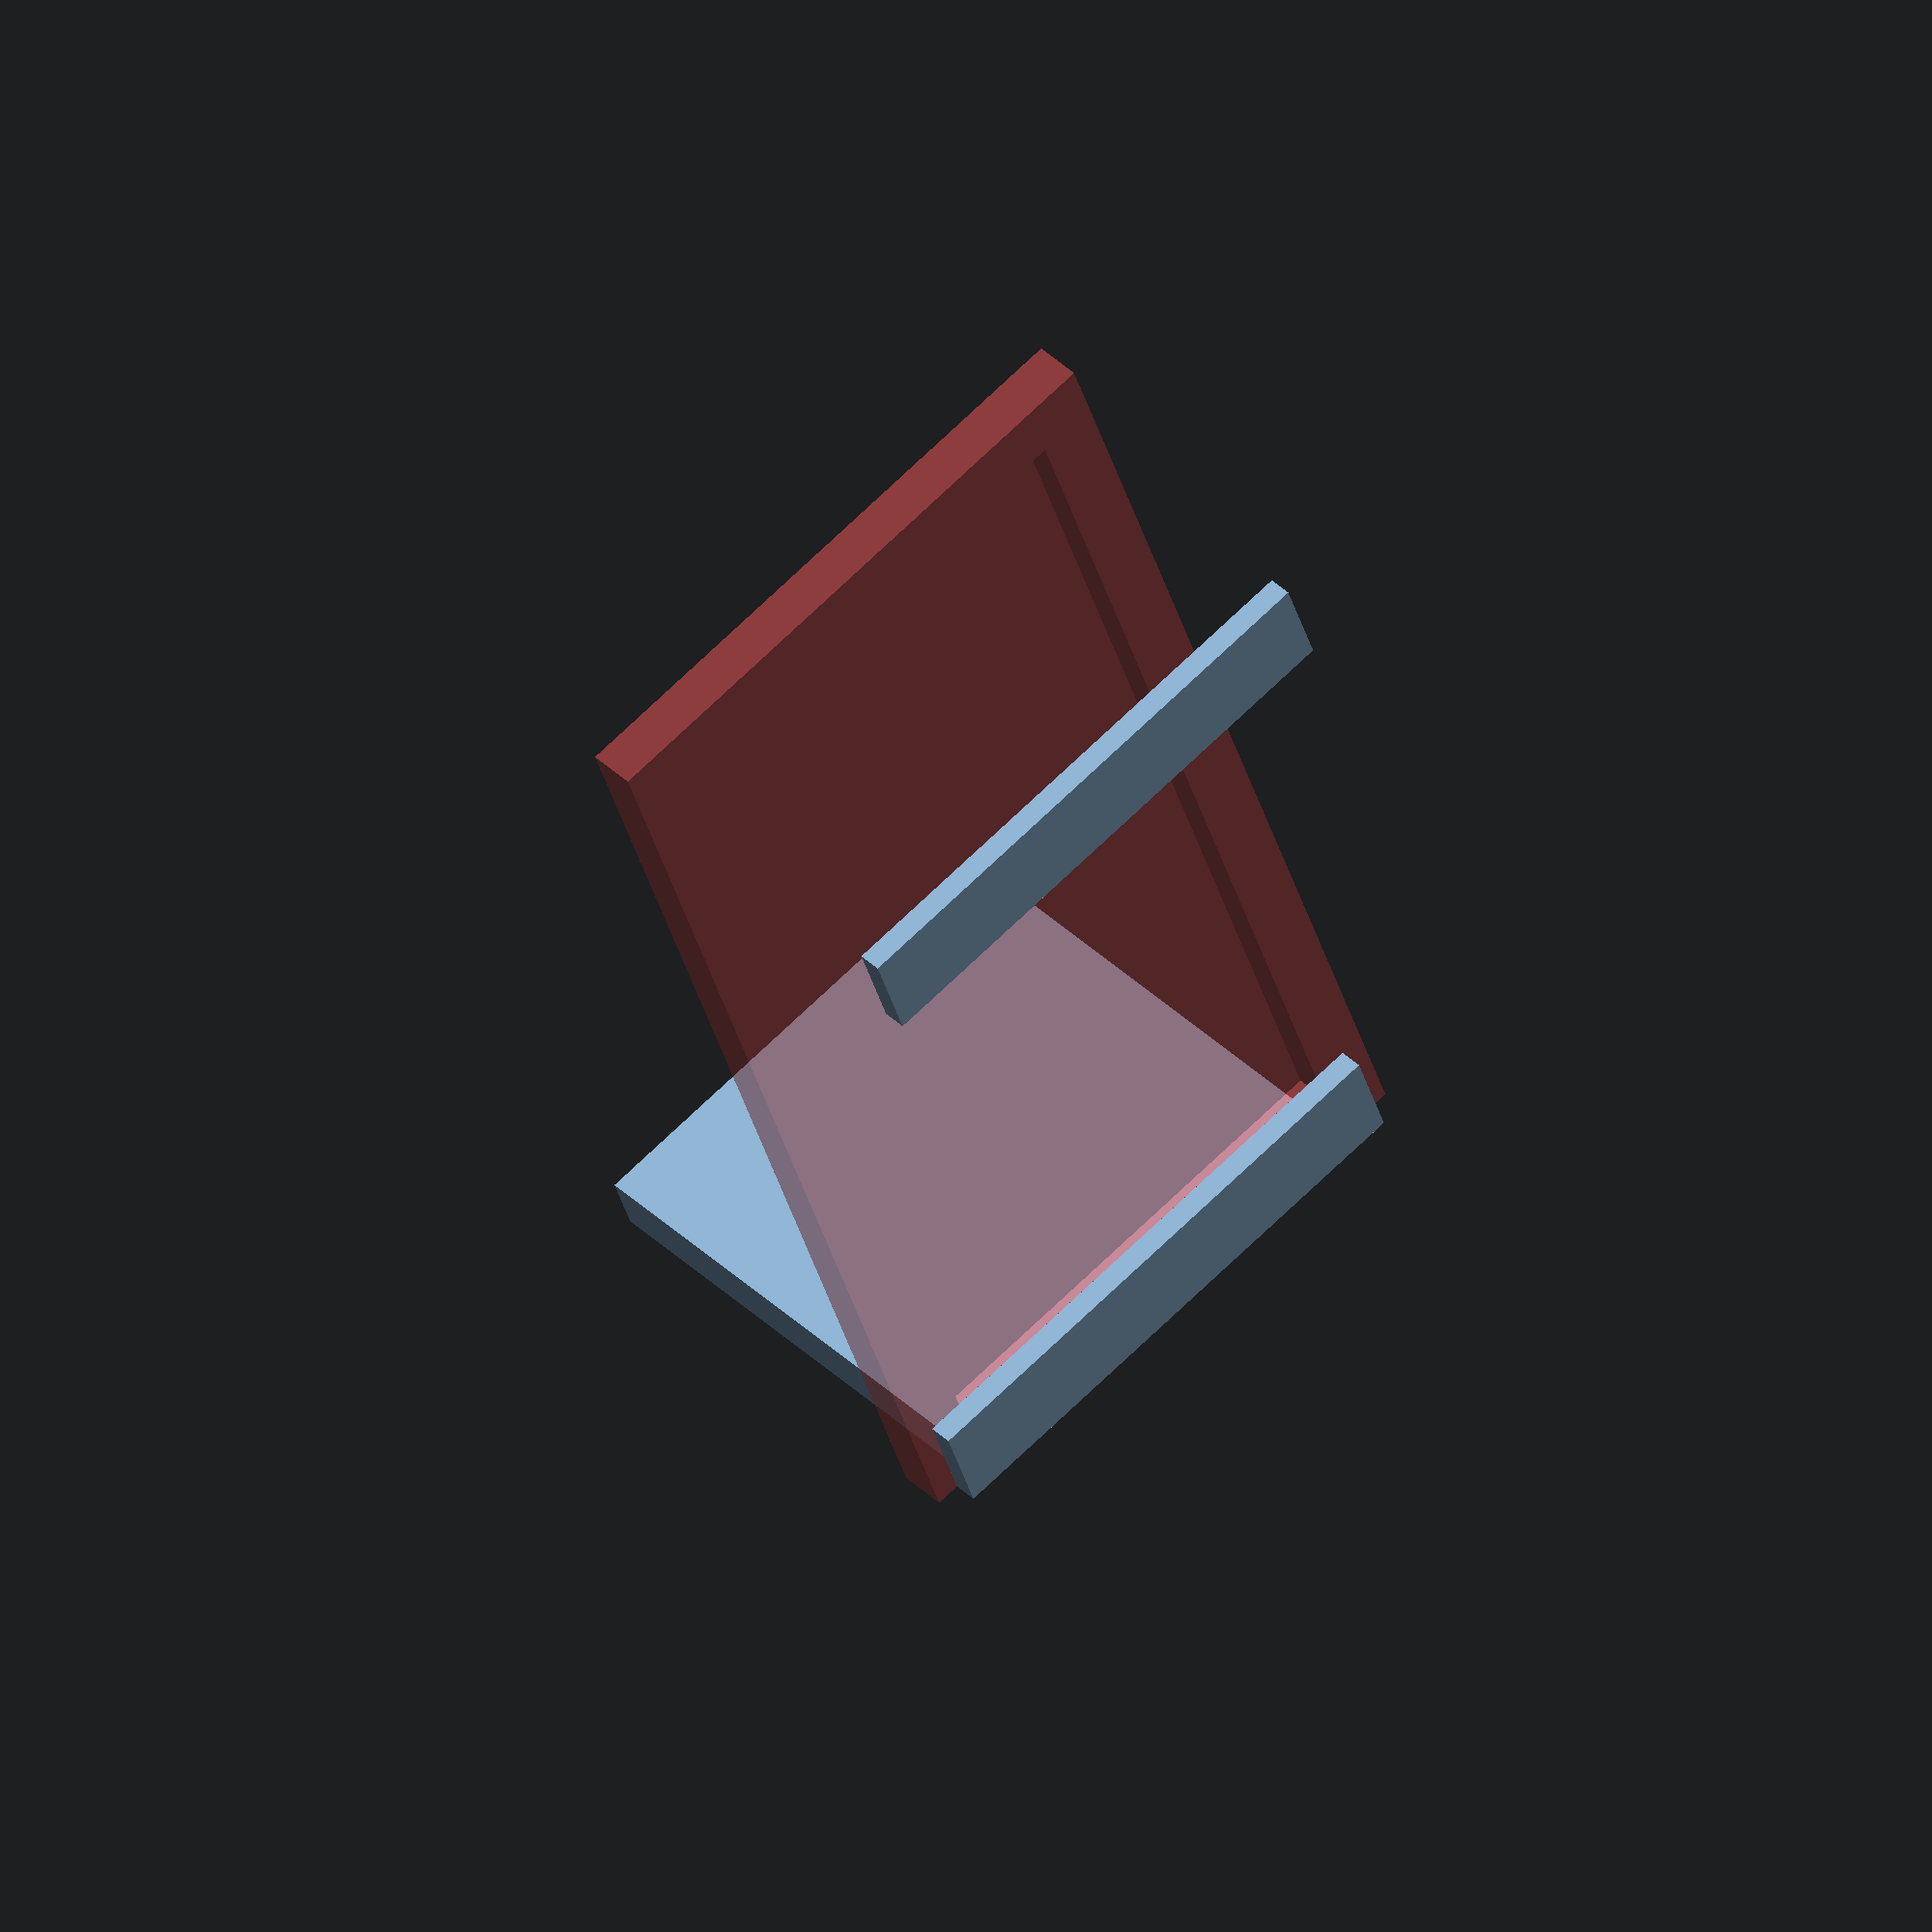
<openscad>
$fn=50;
tardis();
module tardis() {
    union() {
            translate([0, 0, 121]) cylinder(h = 3, r1 = 3.5, r2 = 0);
            translate([0, 0, 115]) cylinder(h = 6, r = 3);
            translate([0, 0, 110]) linear_extrude(6, scale = 0) square(30, center = true);
            translate([0, 0, 107.5]) cube([30, 30, 5], center = true);
            translate([0, 0, 102.5]) cube([40, 40, 5], center = true);
            //translate([0, 0, 50]) cube([50, 50, 100], center = true);
    }
    face();
}

module face() {
	translate([25, 0, 0]) {
    difference() {
            #translate([-4, -25, 0]) cube([4, 50, 100]);
            translate([-3, -20, 5]) cube([4, 40, 90]);
        }
        c=2;
        translate([c/2, 0, 100-c*2]) cube([c, 46, c*4], center=true);
        difference() {
			
			translate([25, 0, 10]) cube([c, 46, c * 4], center = true);
		}
    }
}

</openscad>
<views>
elev=216.5 azim=312.6 roll=345.6 proj=o view=solid
</views>
